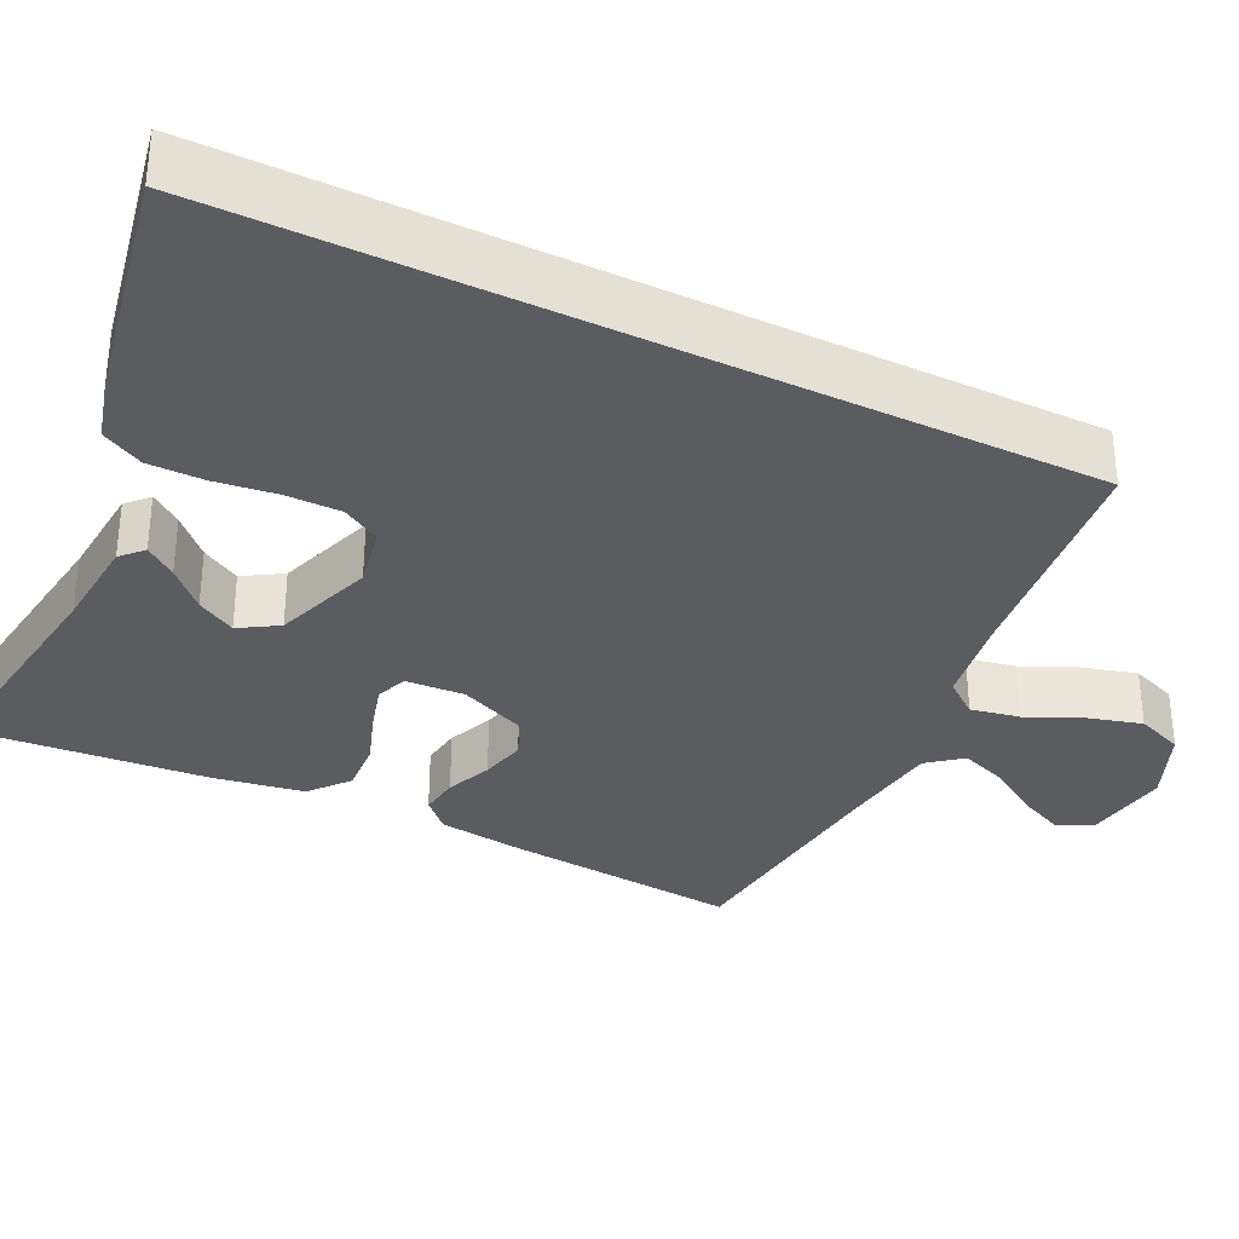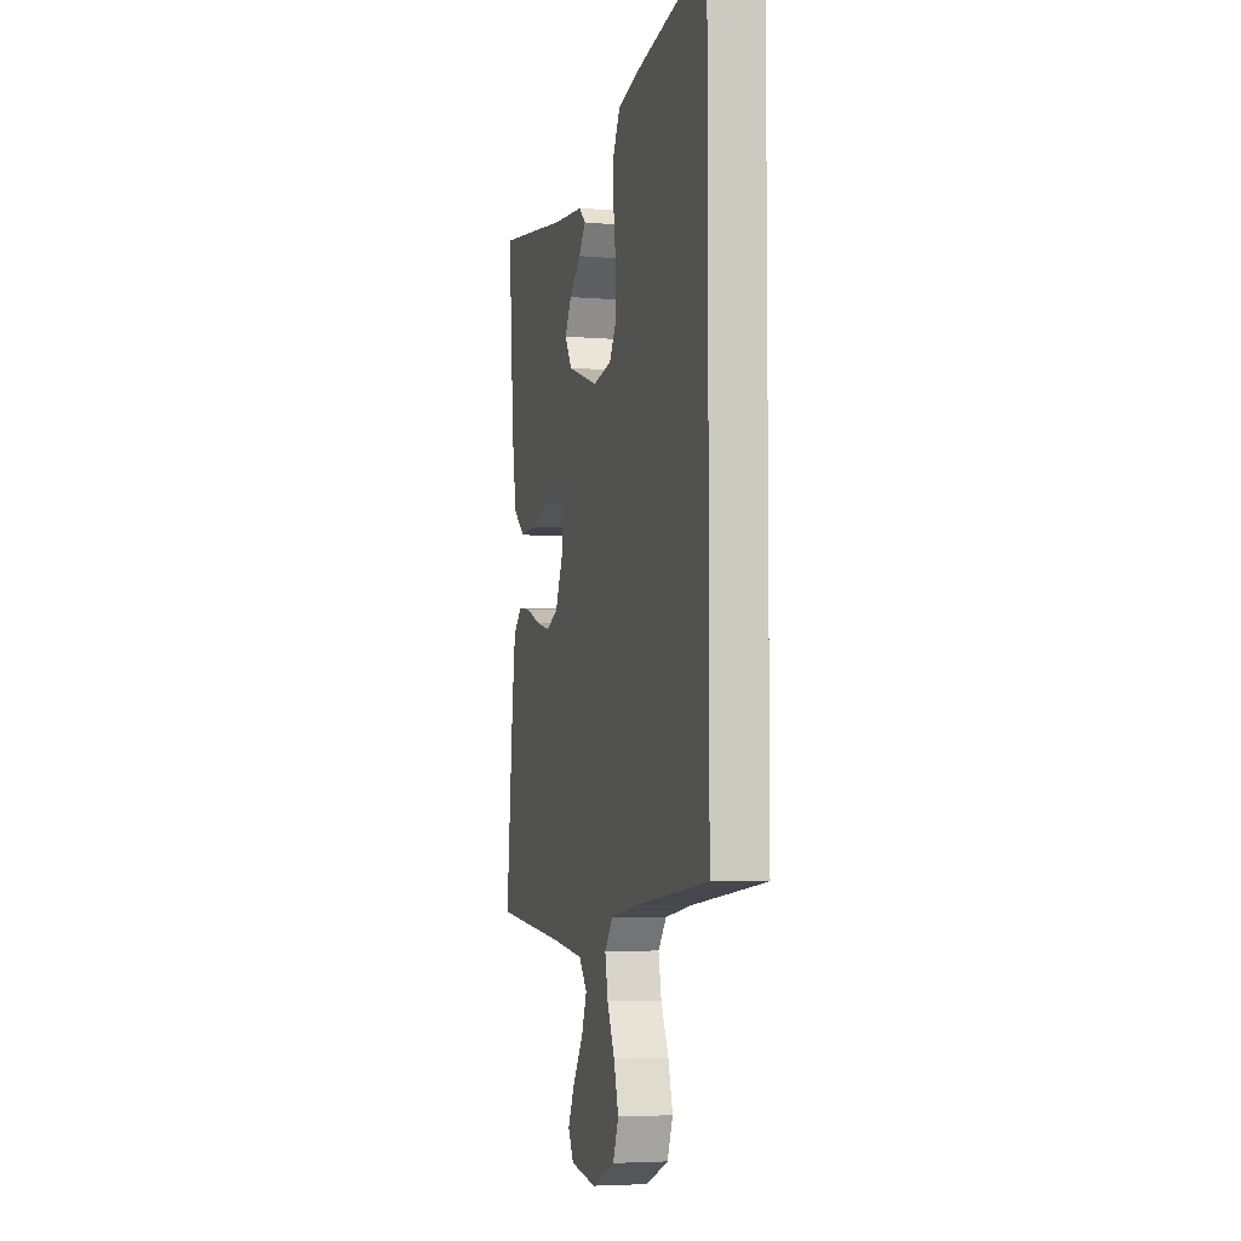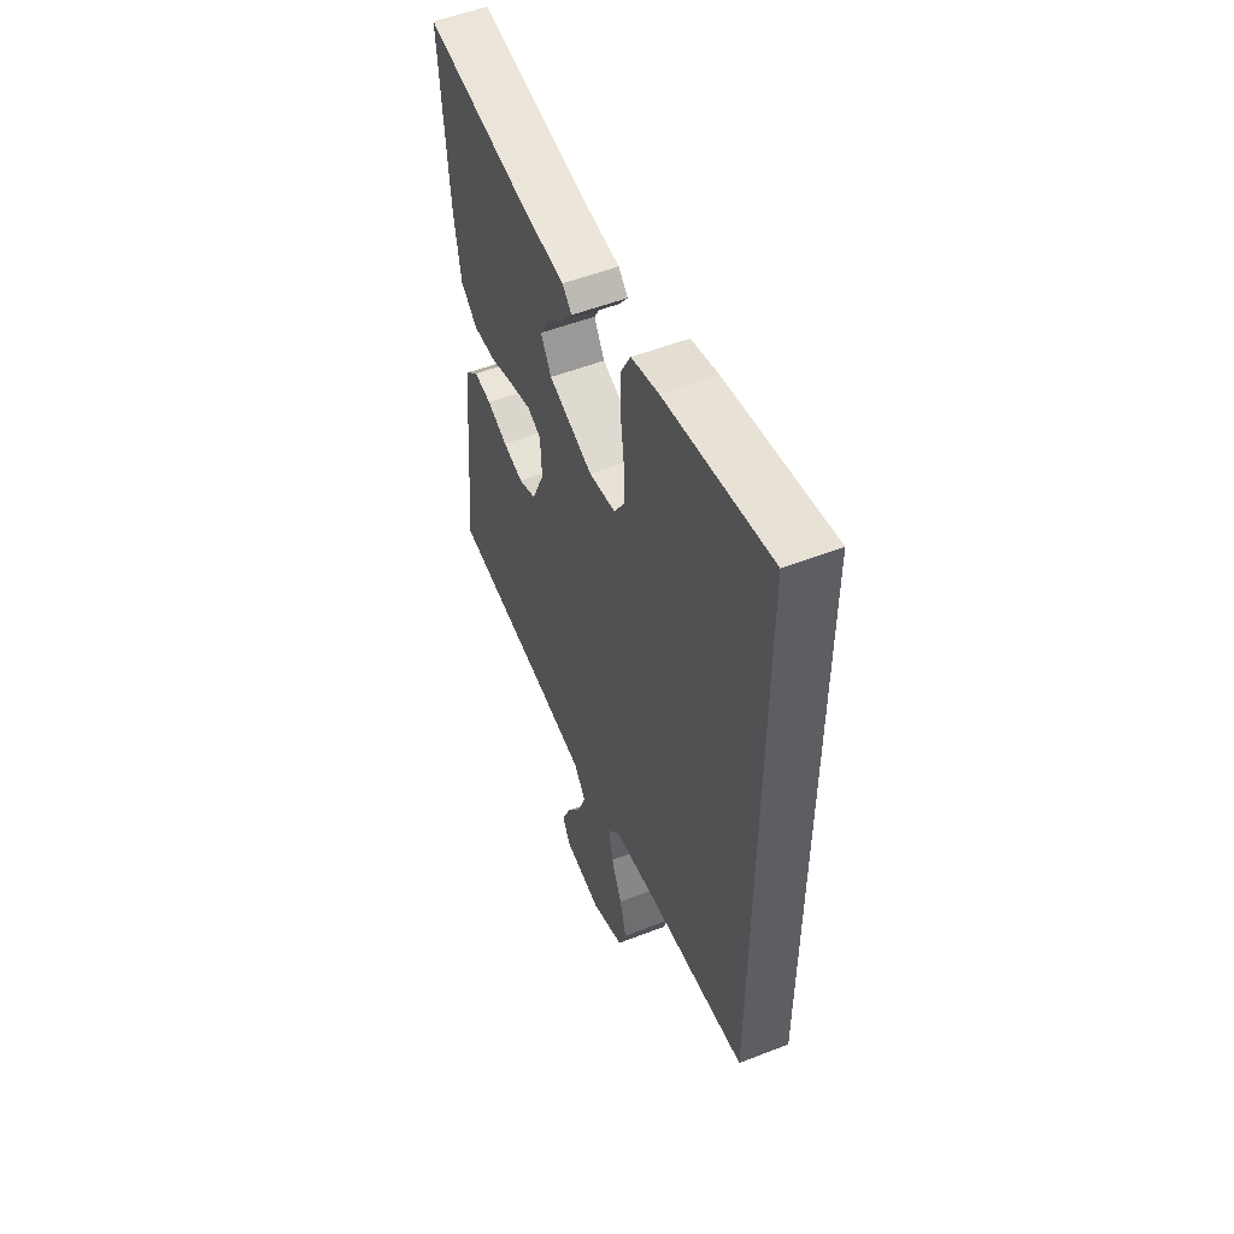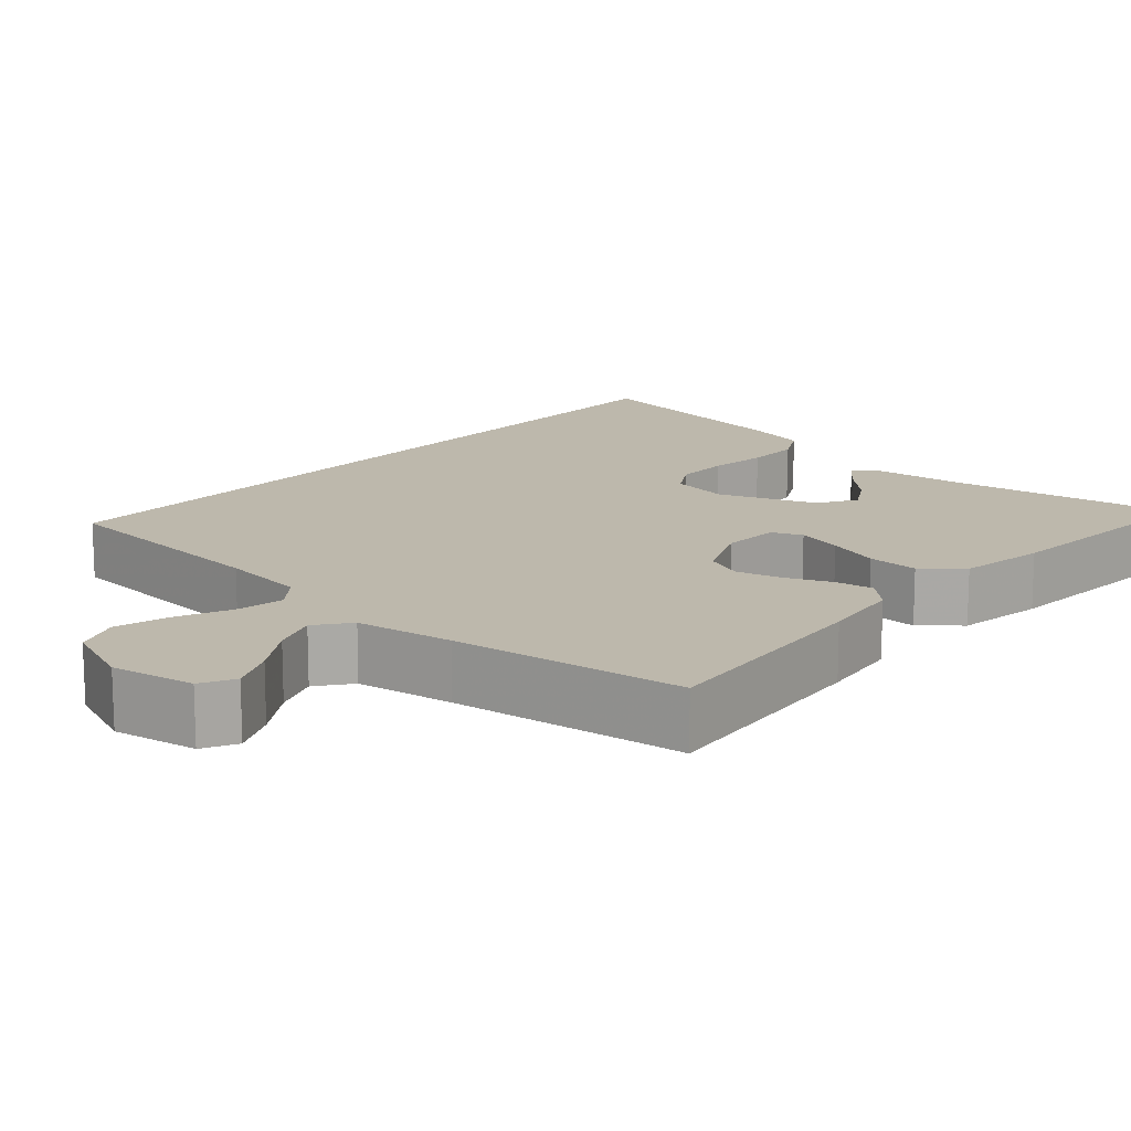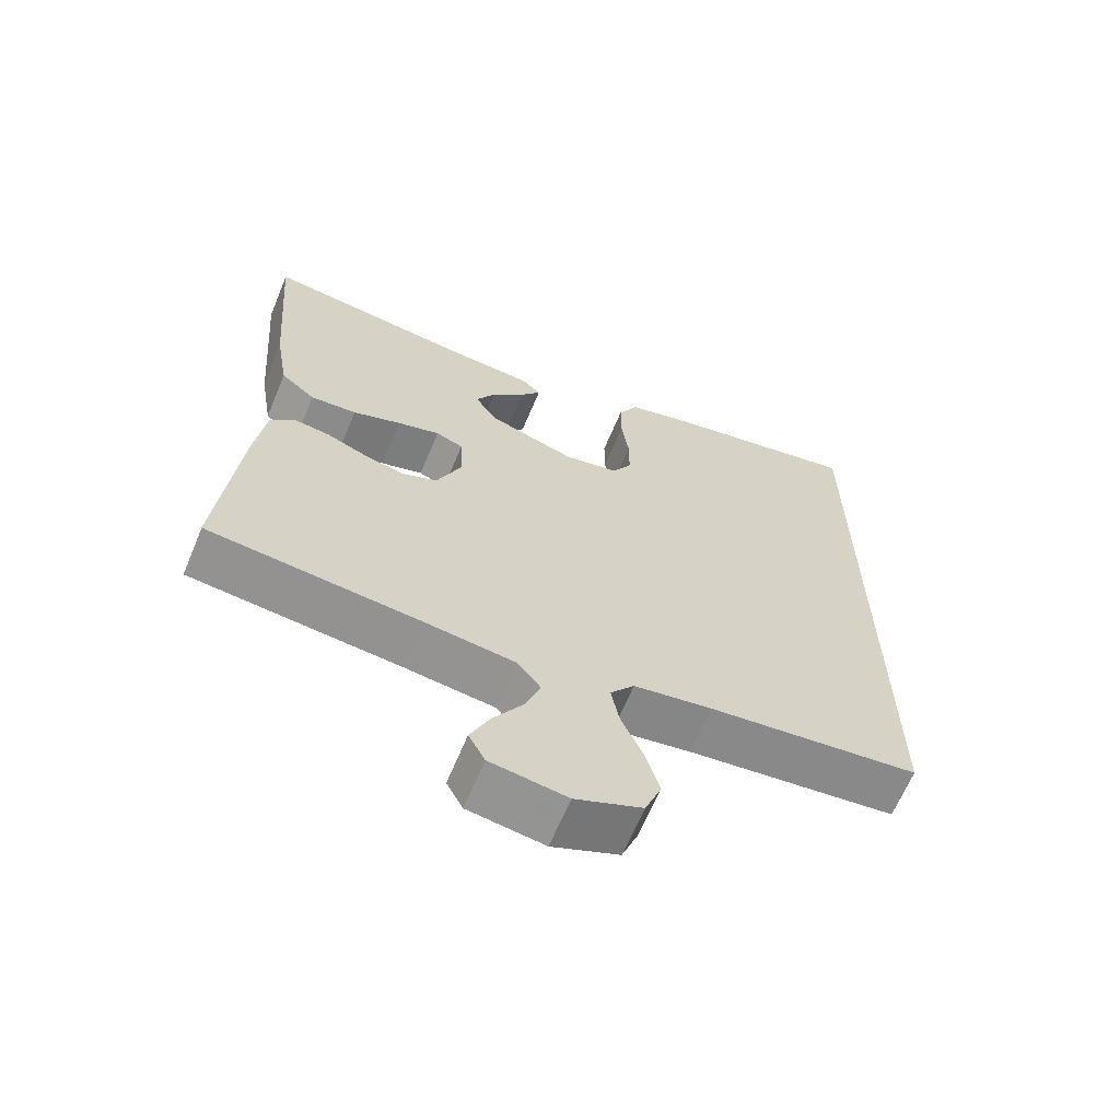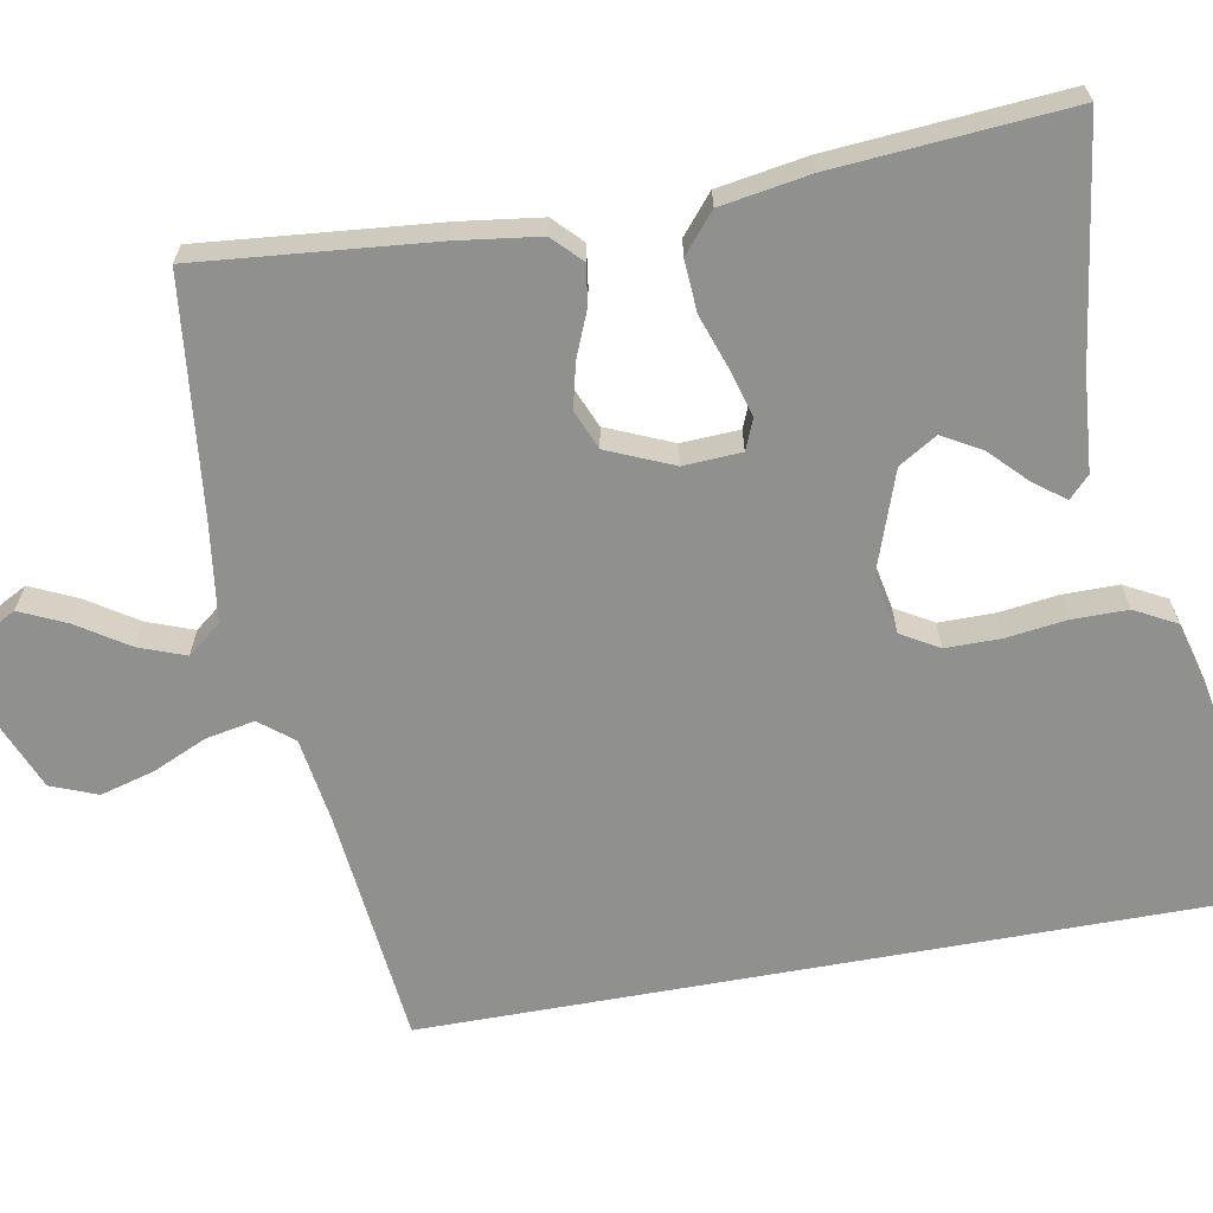
<metadata>
{"format":"obj","ext":"obj","renderer":"f3d","projection":"perspective","resolution":1024,"background":"white","views":[{"elev":-33.6,"azim":64.1,"up":"+Y"},{"elev":-5.1,"azim":74.7,"up":"+Z"},{"elev":53.5,"azim":67.5,"up":"+Z"},{"elev":14.8,"azim":-139.2,"up":"+Y"},{"elev":-65.0,"azim":-22.6,"up":"+Z"},{"elev":-65.5,"azim":-79.7,"up":"+Y"}]}
</metadata>
<code>
v -0.5 0.07 -0.5
v -0.472 0.07 -0.2
v -0.458 0.07 -0.095
v -0.422 0.07 -0.06
v -0.372 0.07 -0.067
v -0.314 0.07 -0.091
v -0.256 0.07 -0.105
v -0.206 0.07 -0.084
v -0.17 0.07 0
v -0.174 0.07 0.074
v -0.213 0.07 0.09
v -0.273 0.07 0.073
v -0.342 0.07 0.049
v -0.408 0.07 0.045
v -0.457 0.07 0.086
v -0.476 0.07 0.2
v -0.5 0.07 0.5
v -0.2 0.07 0.458
v -0.079 0.07 0.448
v -0.052 0.07 0.422
v -0.081 0.07 0.383
v -0.128 0.07 0.337
v -0.156 0.07 0.288
v -0.126 0.07 0.239
v 0 0.07 0.195
v 0.077 0.07 0.21
v 0.105 0.07 0.258
v 0.105 0.07 0.328
v 0.095 0.07 0.405
v 0.095 0.07 0.476
v 0.123 0.07 0.529
v 0.2 0.07 0.55
v 0.5 0.07 0.608
v 0.5 0.07 -0.446
v 0.2 0.07 -0.478
v 0.089 0.07 -0.495
v 0.055 0.07 -0.538
v 0.067 0.07 -0.6
v 0.098 0.07 -0.669
v 0.117 0.07 -0.738
v 0.094 0.07 -0.797
v 0 0.07 -0.836
v -0.108 0.07 -0.819
v -0.131 0.07 -0.776
v -0.104 0.07 -0.717
v -0.062 0.07 -0.652
v -0.04 0.07 -0.593
v -0.074 0.07 -0.55
v -0.2 0.07 -0.533
v -0.5 0 -0.5
v -0.472 0 -0.2
v -0.458 0 -0.095
v -0.422 0 -0.06
v -0.372 0 -0.067
v -0.314 0 -0.091
v -0.256 0 -0.105
v -0.206 0 -0.084
v -0.17 0 0
v -0.174 0 0.074
v -0.213 0 0.09
v -0.273 0 0.073
v -0.342 0 0.049
v -0.408 0 0.045
v -0.457 0 0.086
v -0.476 0 0.2
v -0.5 0 0.5
v -0.2 0 0.458
v -0.079 0 0.448
v -0.052 0 0.422
v -0.081 0 0.383
v -0.128 0 0.337
v -0.156 0 0.288
v -0.126 0 0.239
v 0 0 0.195
v 0.077 0 0.21
v 0.105 0 0.258
v 0.105 0 0.328
v 0.095 0 0.405
v 0.095 0 0.476
v 0.123 0 0.529
v 0.2 0 0.55
v 0.5 0 0.608
v 0.5 0 -0.446
v 0.2 0 -0.478
v 0.089 0 -0.495
v 0.055 0 -0.538
v 0.067 0 -0.6
v 0.098 0 -0.669
v 0.117 0 -0.738
v 0.094 0 -0.797
v 0 0 -0.836
v -0.108 0 -0.819
v -0.131 0 -0.776
v -0.104 0 -0.717
v -0.062 0 -0.652
v -0.04 0 -0.593
v -0.074 0 -0.55
v -0.2 0 -0.533
f 43 44 45 46
f 43 46 47
f 42 43 47
f 41 42 47
f 38 39 40 41
f 37 38 41 47
f 36 37 47 48
f 32 33 34 35
f 32 35 36
f 28 29 30 31
f 27 28 31 32
f 19 20 21 22
f 18 19 22 23
f 17 18 23
f 16 17 23 24
f 12 13 14 15
f 11 12 15 16
f 10 11 16 24
f 3 4 5 6
f 3 6 7
f 49 1 2 3
f 49 3 7
f 48 49 7 8
f 27 32 36 48
f 26 27 48
f 25 26 48 8
f 9 10 24 25
f 8 9 25
f 95 94 93 92
f 96 95 92
f 96 92 91
f 96 91 90
f 90 89 88 87
f 96 90 87 86
f 97 96 86 85
f 84 83 82 81
f 85 84 81
f 80 79 78 77
f 81 80 77 76
f 71 70 69 68
f 72 71 68 67
f 72 67 66
f 73 72 66 65
f 64 63 62 61
f 65 64 61 60
f 73 65 60 59
f 55 54 53 52
f 56 55 52
f 52 51 50 98
f 56 52 98
f 57 56 98 97
f 97 85 81 76
f 97 76 75
f 57 97 75 74
f 74 73 59 58
f 74 58 57
f 1 50 51 2
f 2 51 52 3
f 3 52 53 4
f 4 53 54 5
f 5 54 55 6
f 6 55 56 7
f 7 56 57 8
f 8 57 58 9
f 9 58 59 10
f 10 59 60 11
f 11 60 61 12
f 12 61 62 13
f 13 62 63 14
f 14 63 64 15
f 15 64 65 16
f 16 65 66 17
f 17 66 67 18
f 18 67 68 19
f 19 68 69 20
f 20 69 70 21
f 21 70 71 22
f 22 71 72 23
f 23 72 73 24
f 24 73 74 25
f 25 74 75 26
f 26 75 76 27
f 27 76 77 28
f 28 77 78 29
f 29 78 79 30
f 30 79 80 31
f 31 80 81 32
f 32 81 82 33
f 33 82 83 34
f 34 83 84 35
f 35 84 85 36
f 36 85 86 37
f 37 86 87 38
f 38 87 88 39
f 39 88 89 40
f 40 89 90 41
f 41 90 91 42
f 42 91 92 43
f 43 92 93 44
f 44 93 94 45
f 45 94 95 46
f 46 95 96 47
f 47 96 97 48
f 48 97 98 49
f 49 98 50 1

</code>
